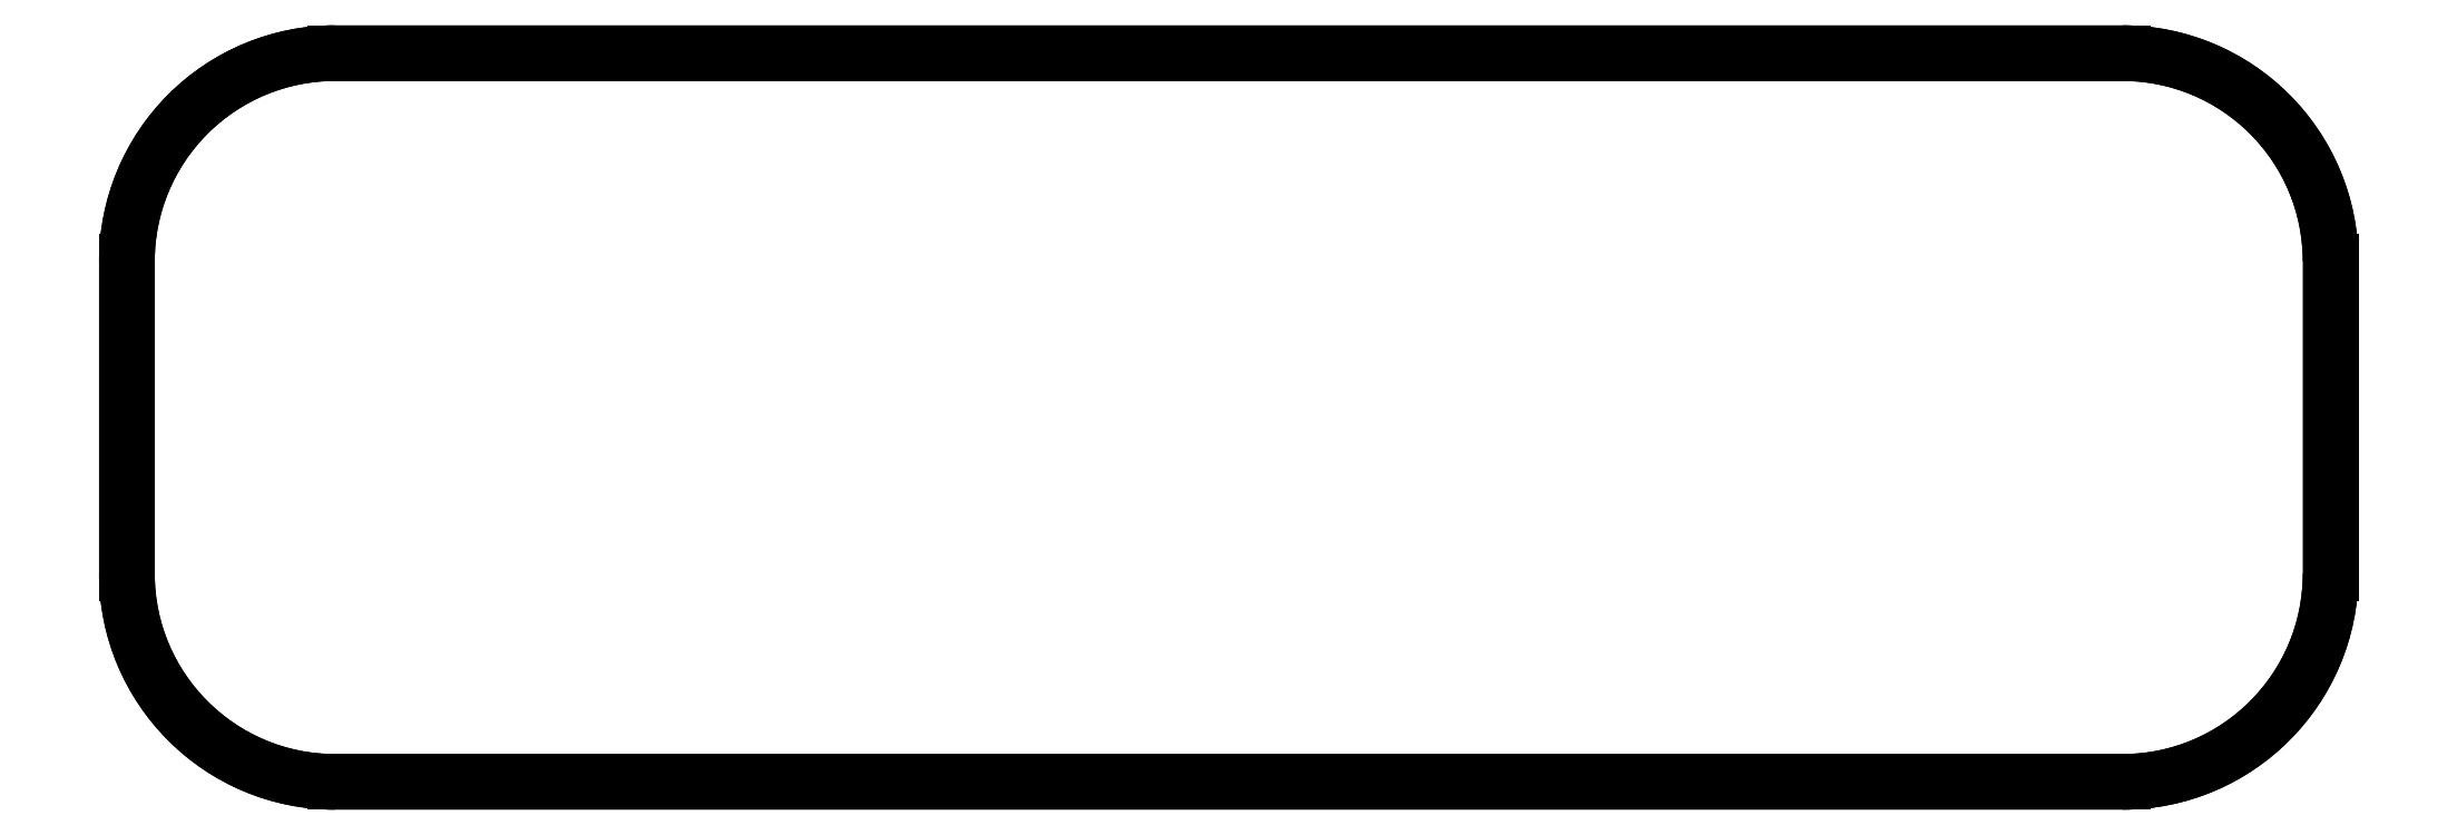
<metadata>
{"format":"dxf","ext":"dxf","renderer":"ezdxf+matplotlib","layout":"modelspace","background":"white","min_lineweight":24,"dpi":150}
</metadata>
<code>
0
SECTION
2
ENTITIES
0
ARC
8
0
10
10
20
-25
30
0
40
10
210
0
220
0
230
1
50
180
51
270
0
LINE
8
0
10
105.8
20
-25
30
0
11
105.8
21
-10
31
0
0
LWPOLYLINE
8
0
90
8
70
1
43
0
10
-1.11e-15
20
-10
42
-0.4142
10
10
20
0
10
95.8
20
8.882e-15
42
-0.4142
10
105.8
20
-10
10
105.8
20
-25
42
-0.4142
10
95.8
20
-35
10
10
20
-35
42
-0.4142
10
-2.22e-15
20
-25
0
LINE
8
0
10
0
20
-10
30
0
11
-1.11e-15
21
-25
31
0
0
LINE
8
0
10
10
20
-35
30
0
11
95.8
21
-35
31
0
0
LINE
8
0
10
95.8
20
7.772e-15
30
0
11
10
21
0
31
0
0
ARC
8
0
10
95.8
20
-10
30
0
40
10
210
0
220
0
230
1
50
0
51
90
0
ARC
8
0
10
10
20
-10
30
0
40
10
210
0
220
-0
230
1
50
90
51
180
0
ARC
8
0
10
95.8
20
-25
30
0
40
10
210
0
220
0
230
1
50
270
51
360
0
ENDSEC
0
EOF

</code>
